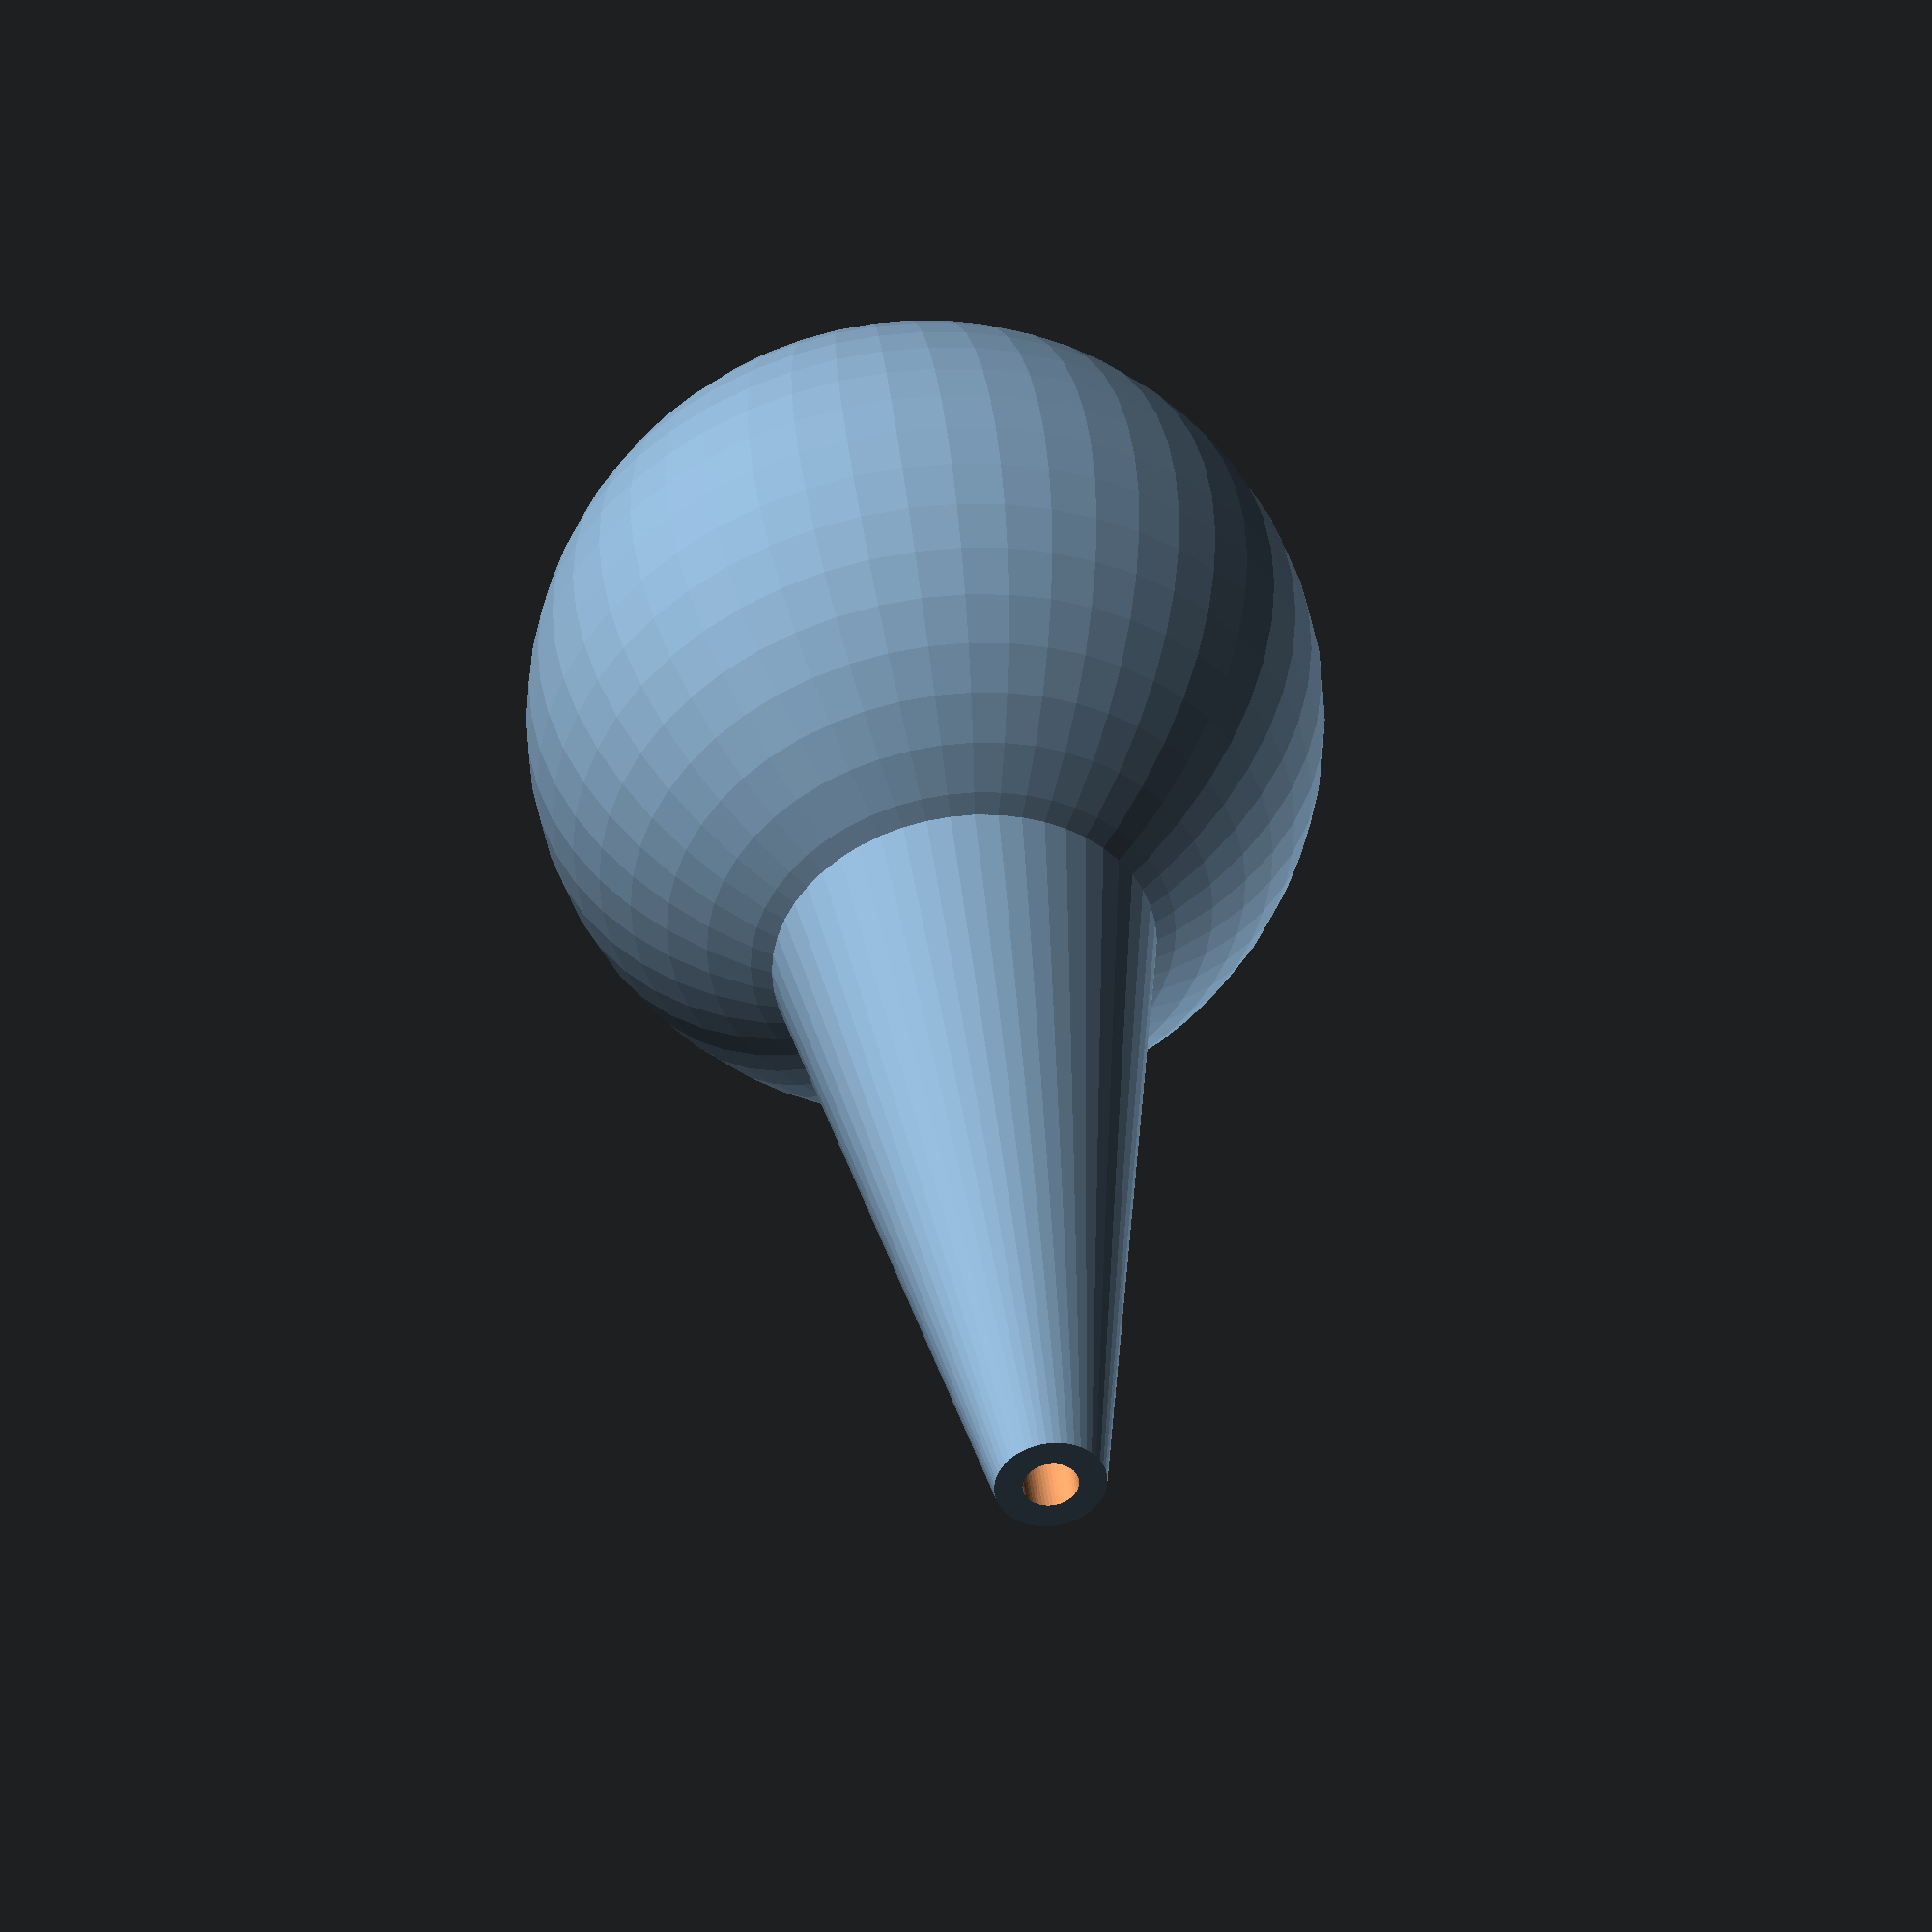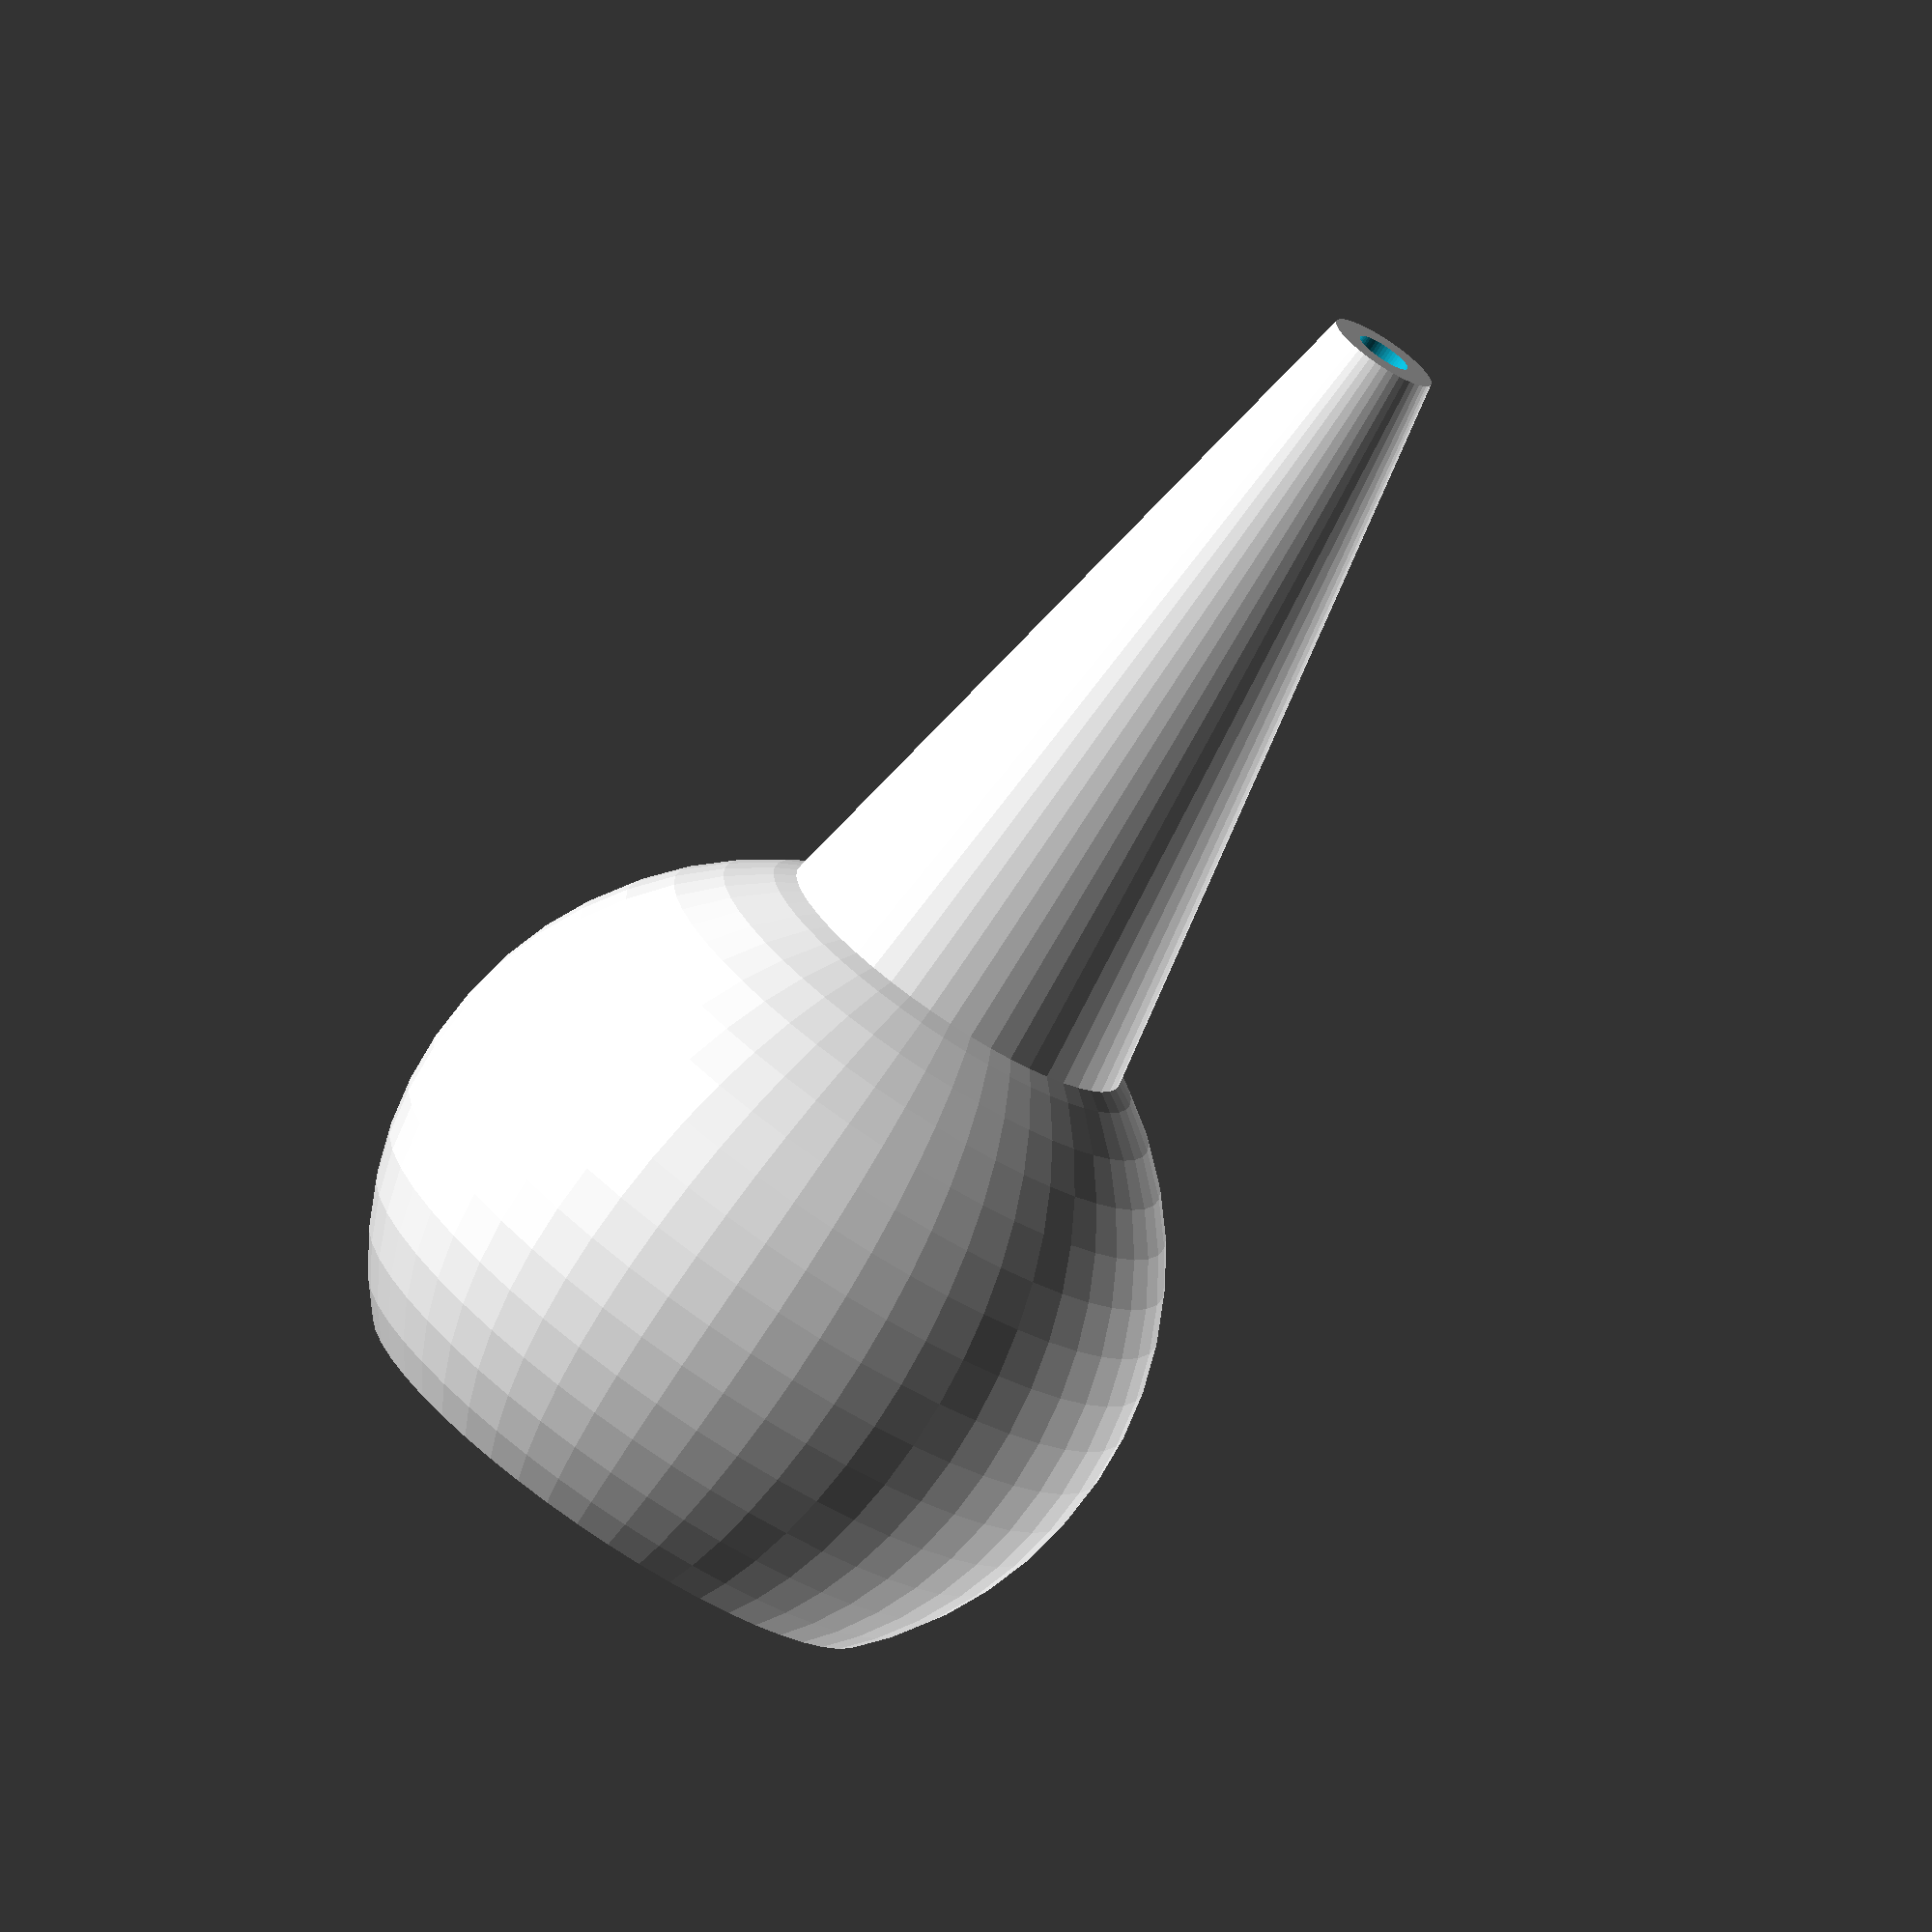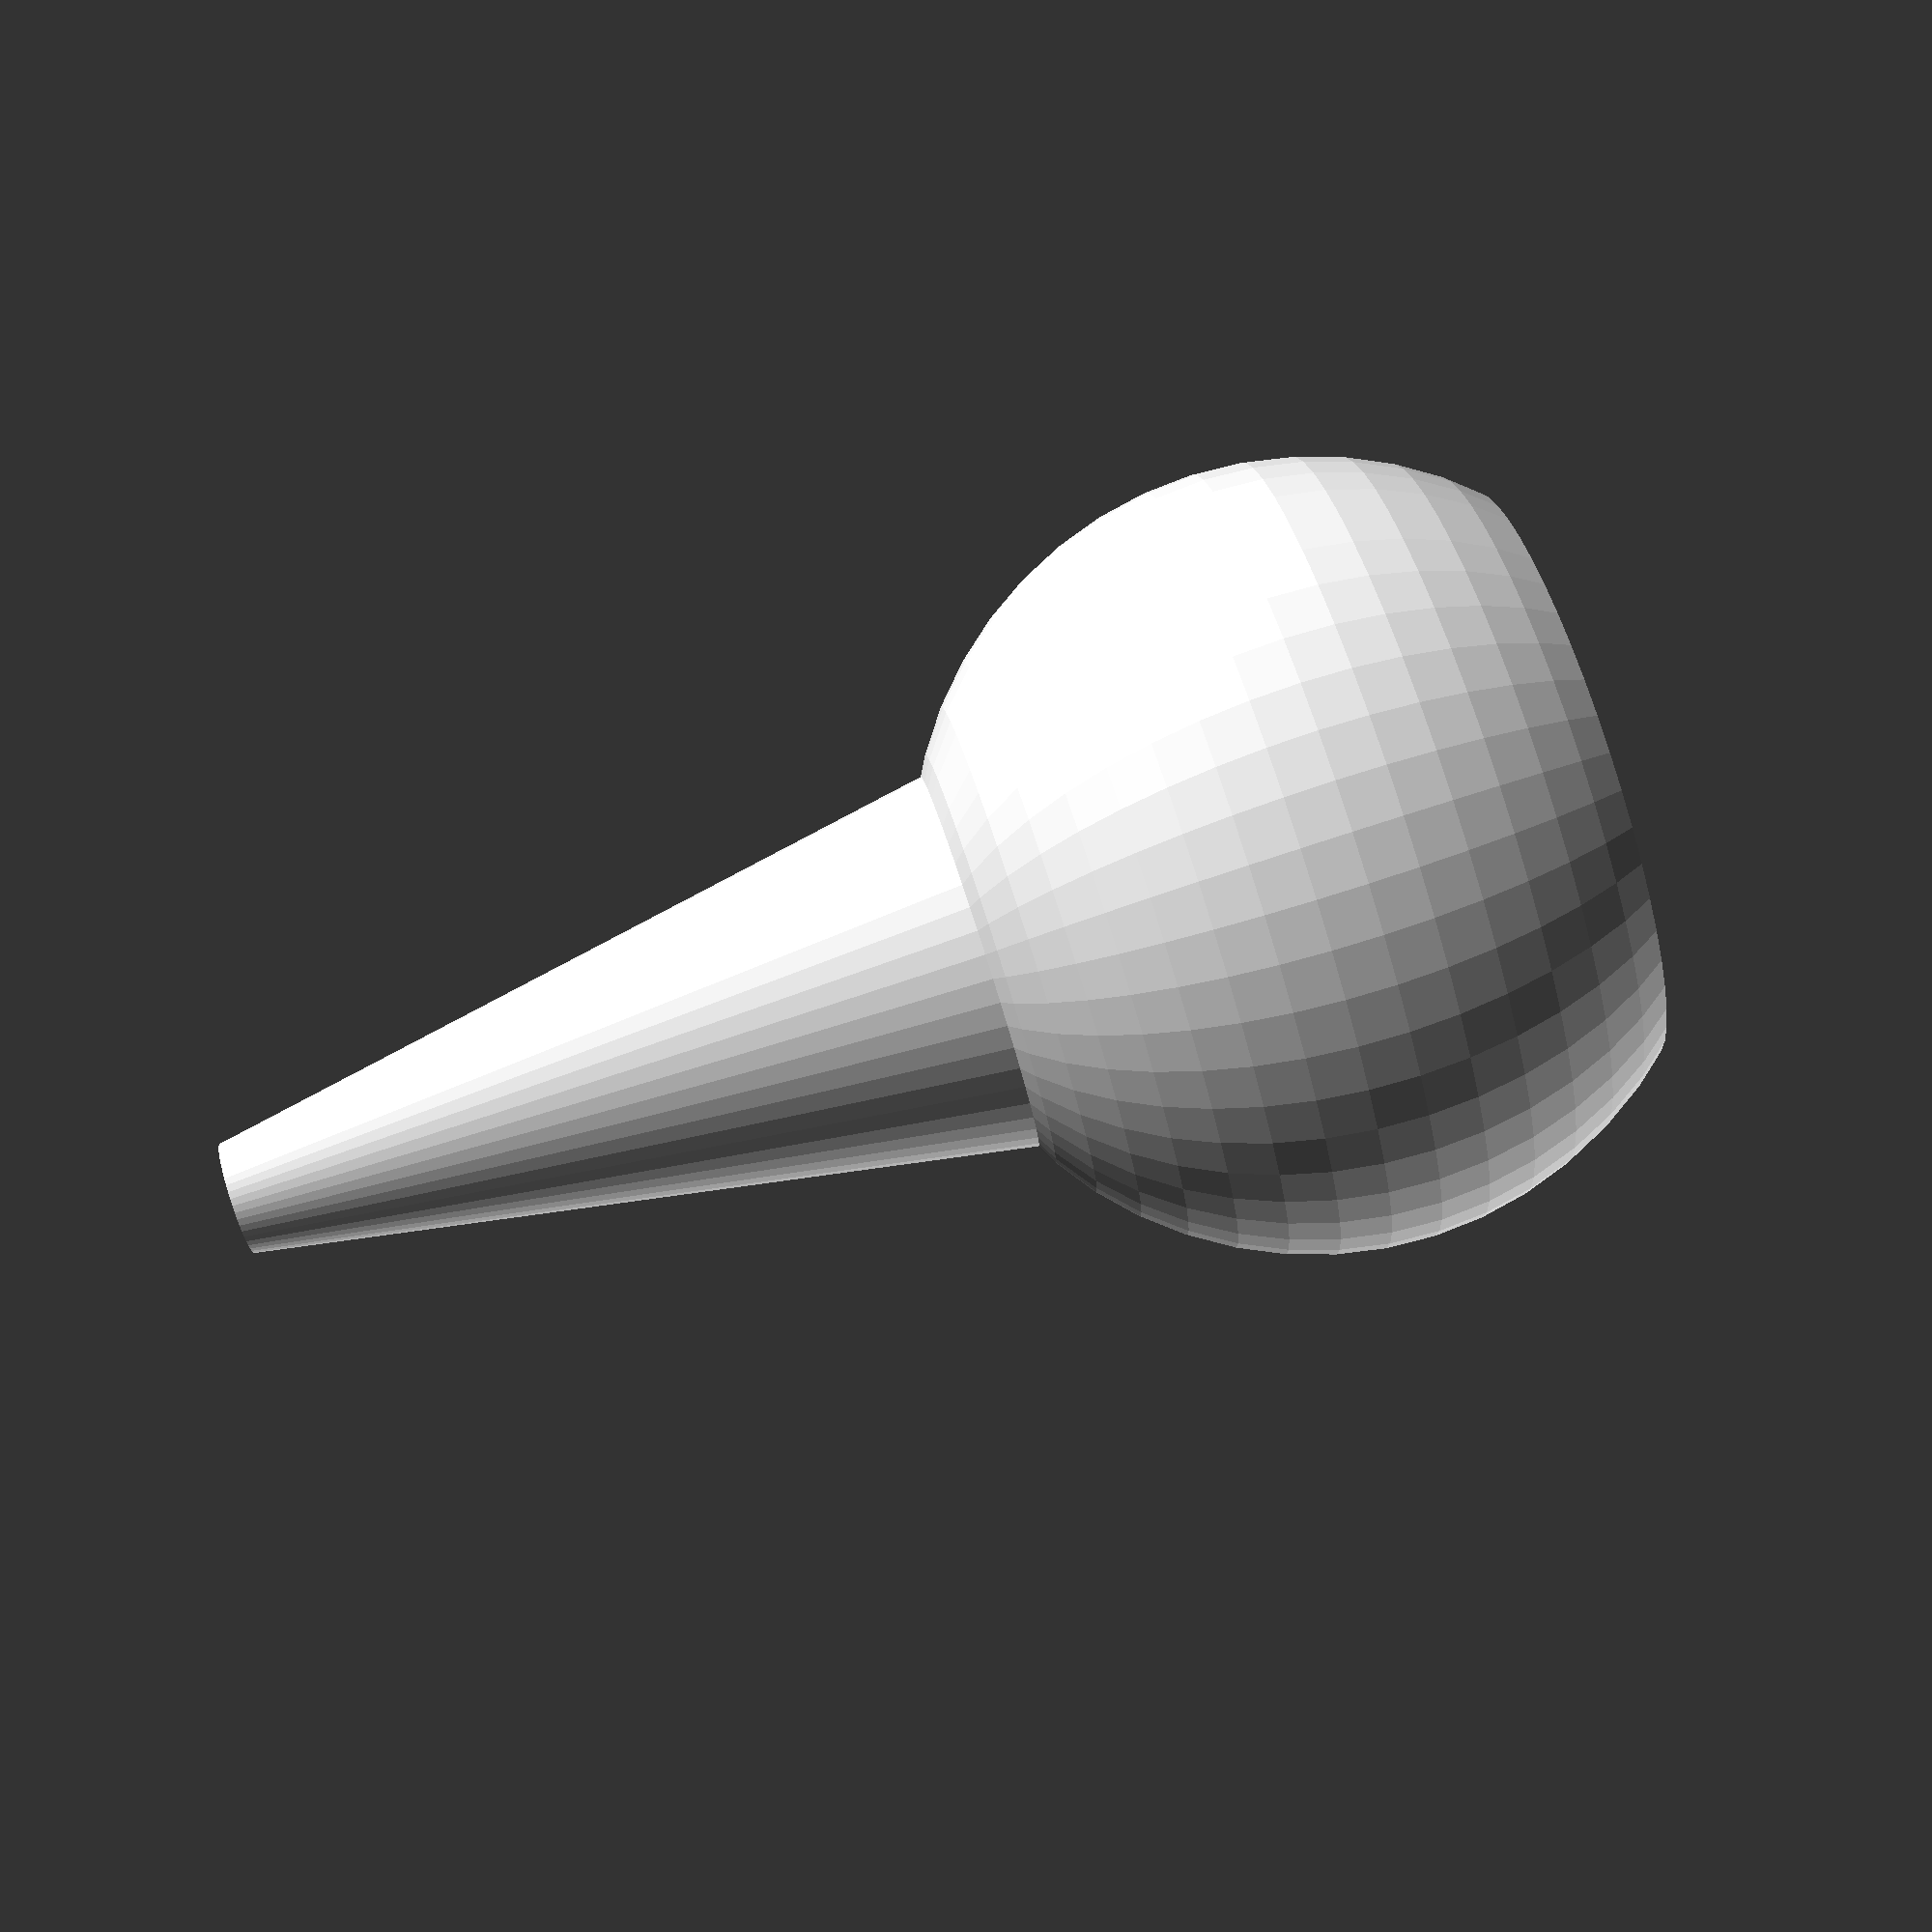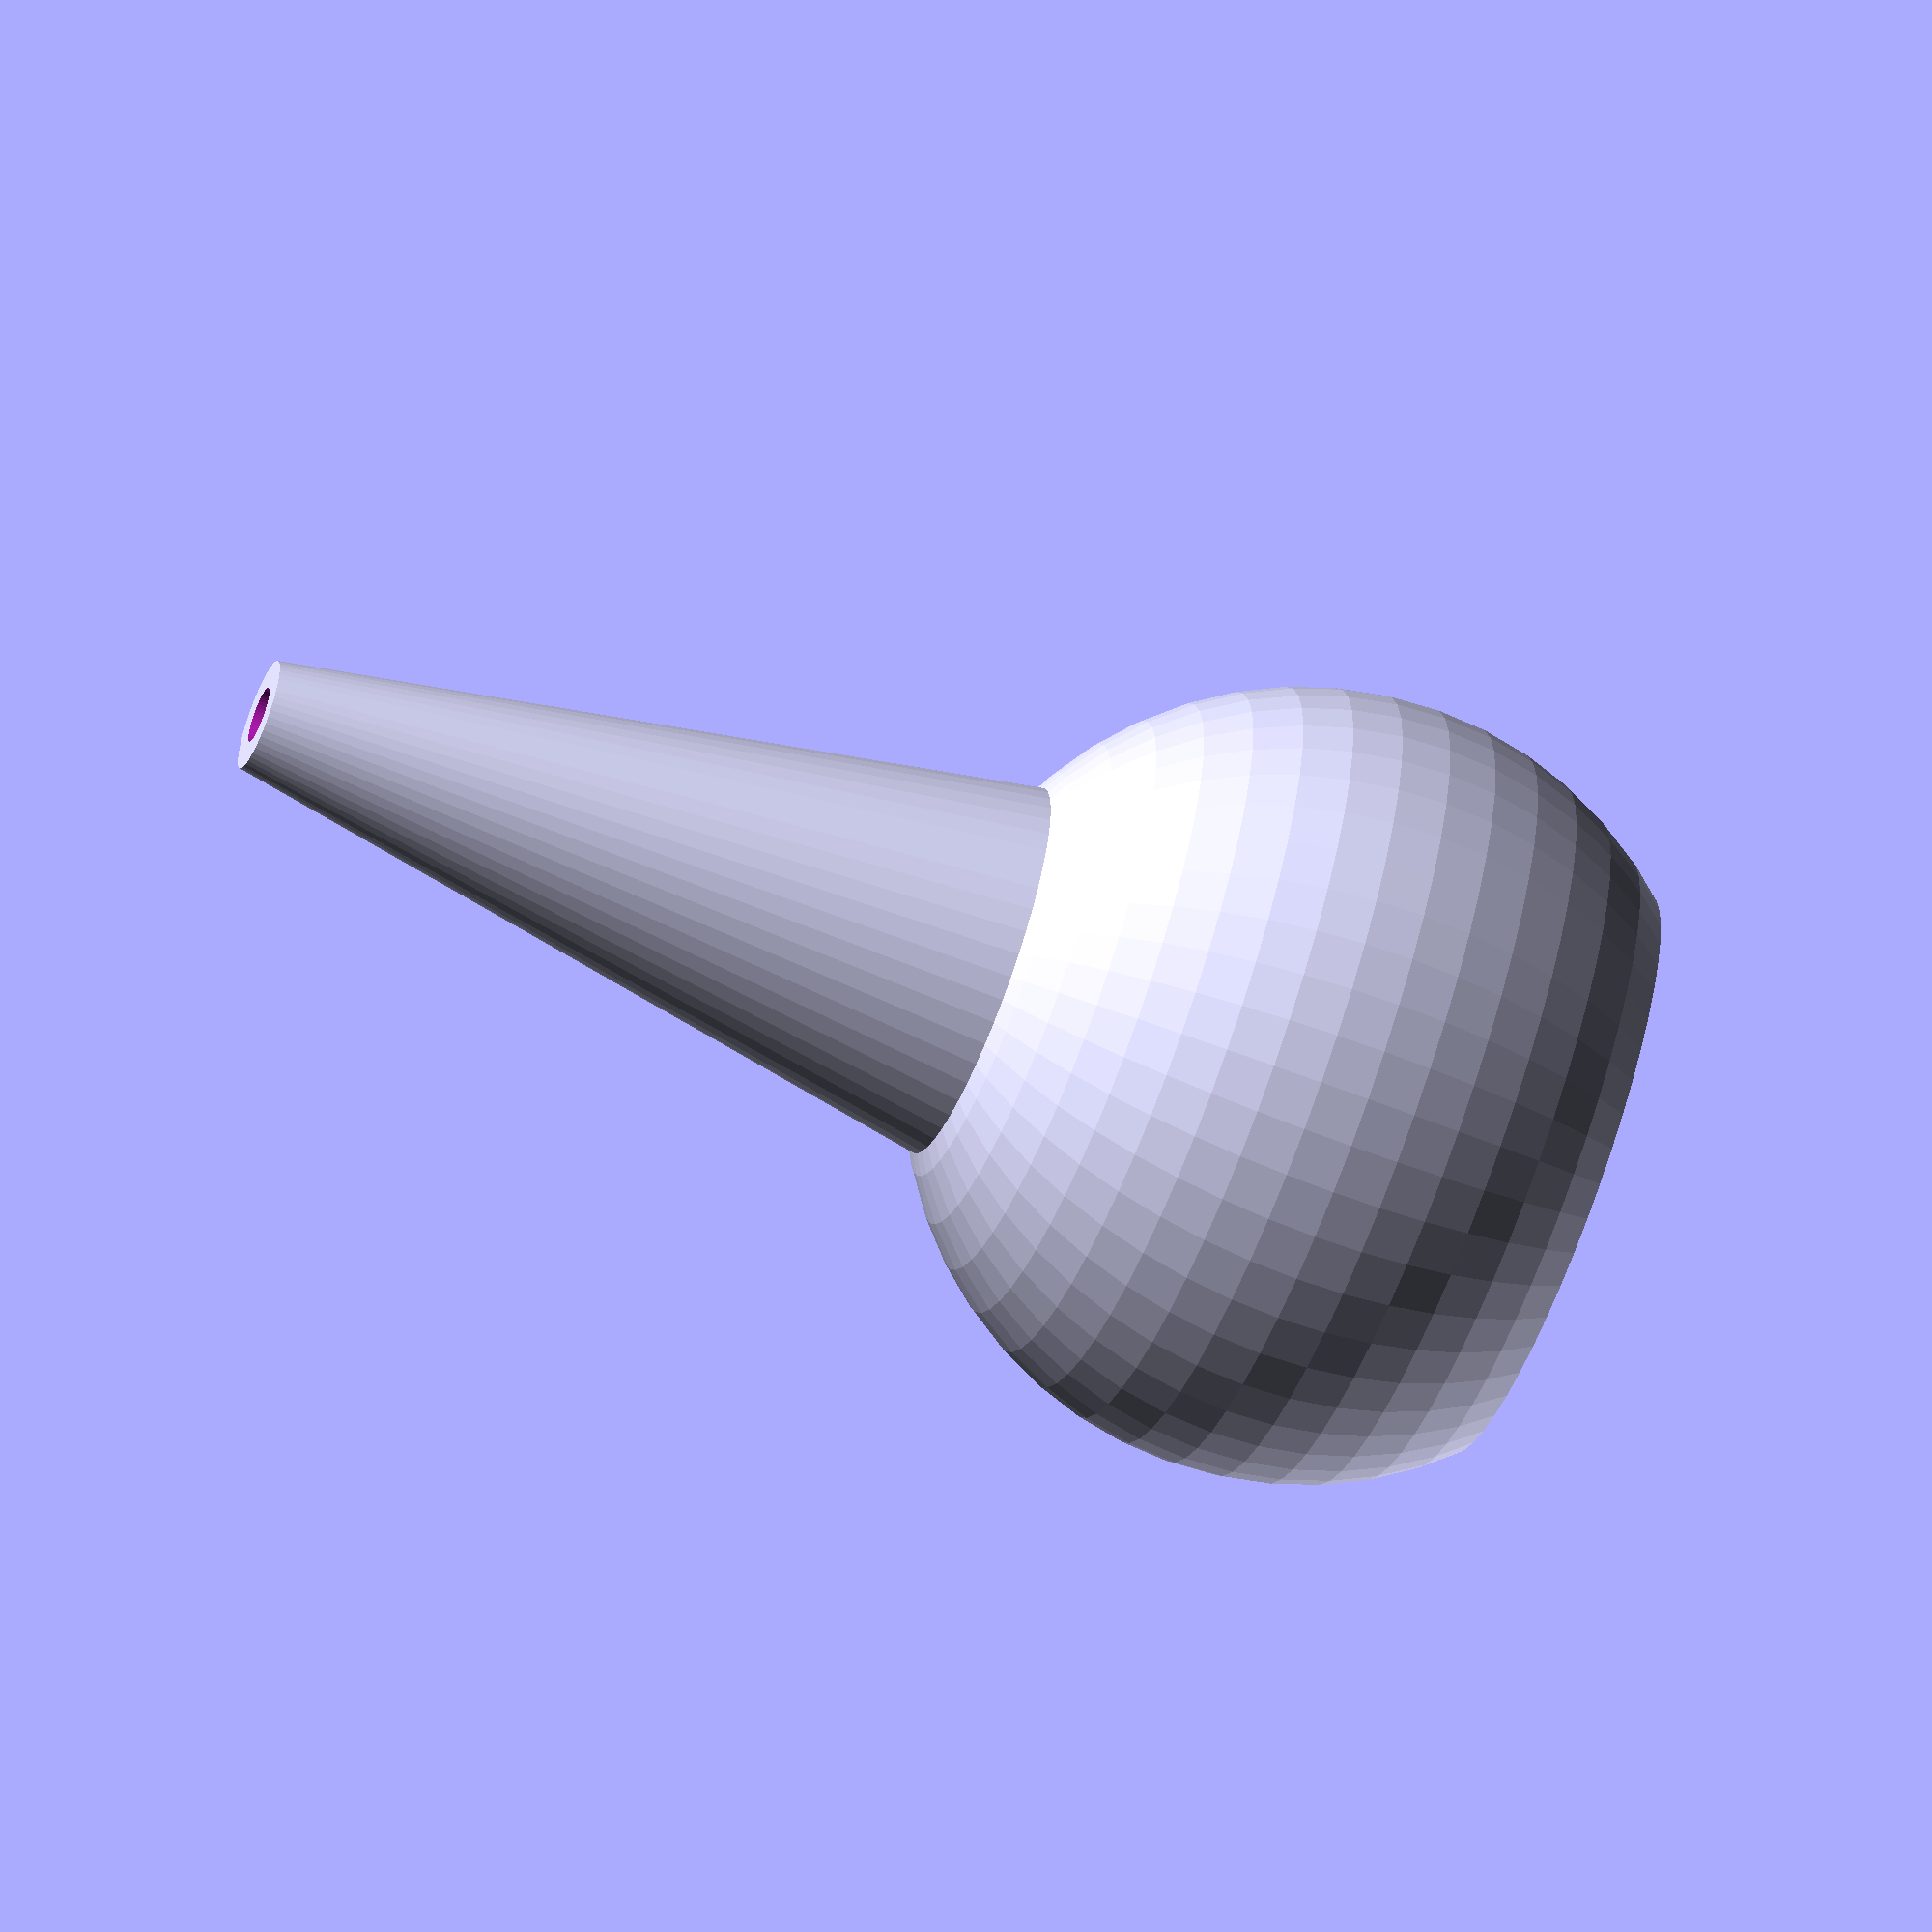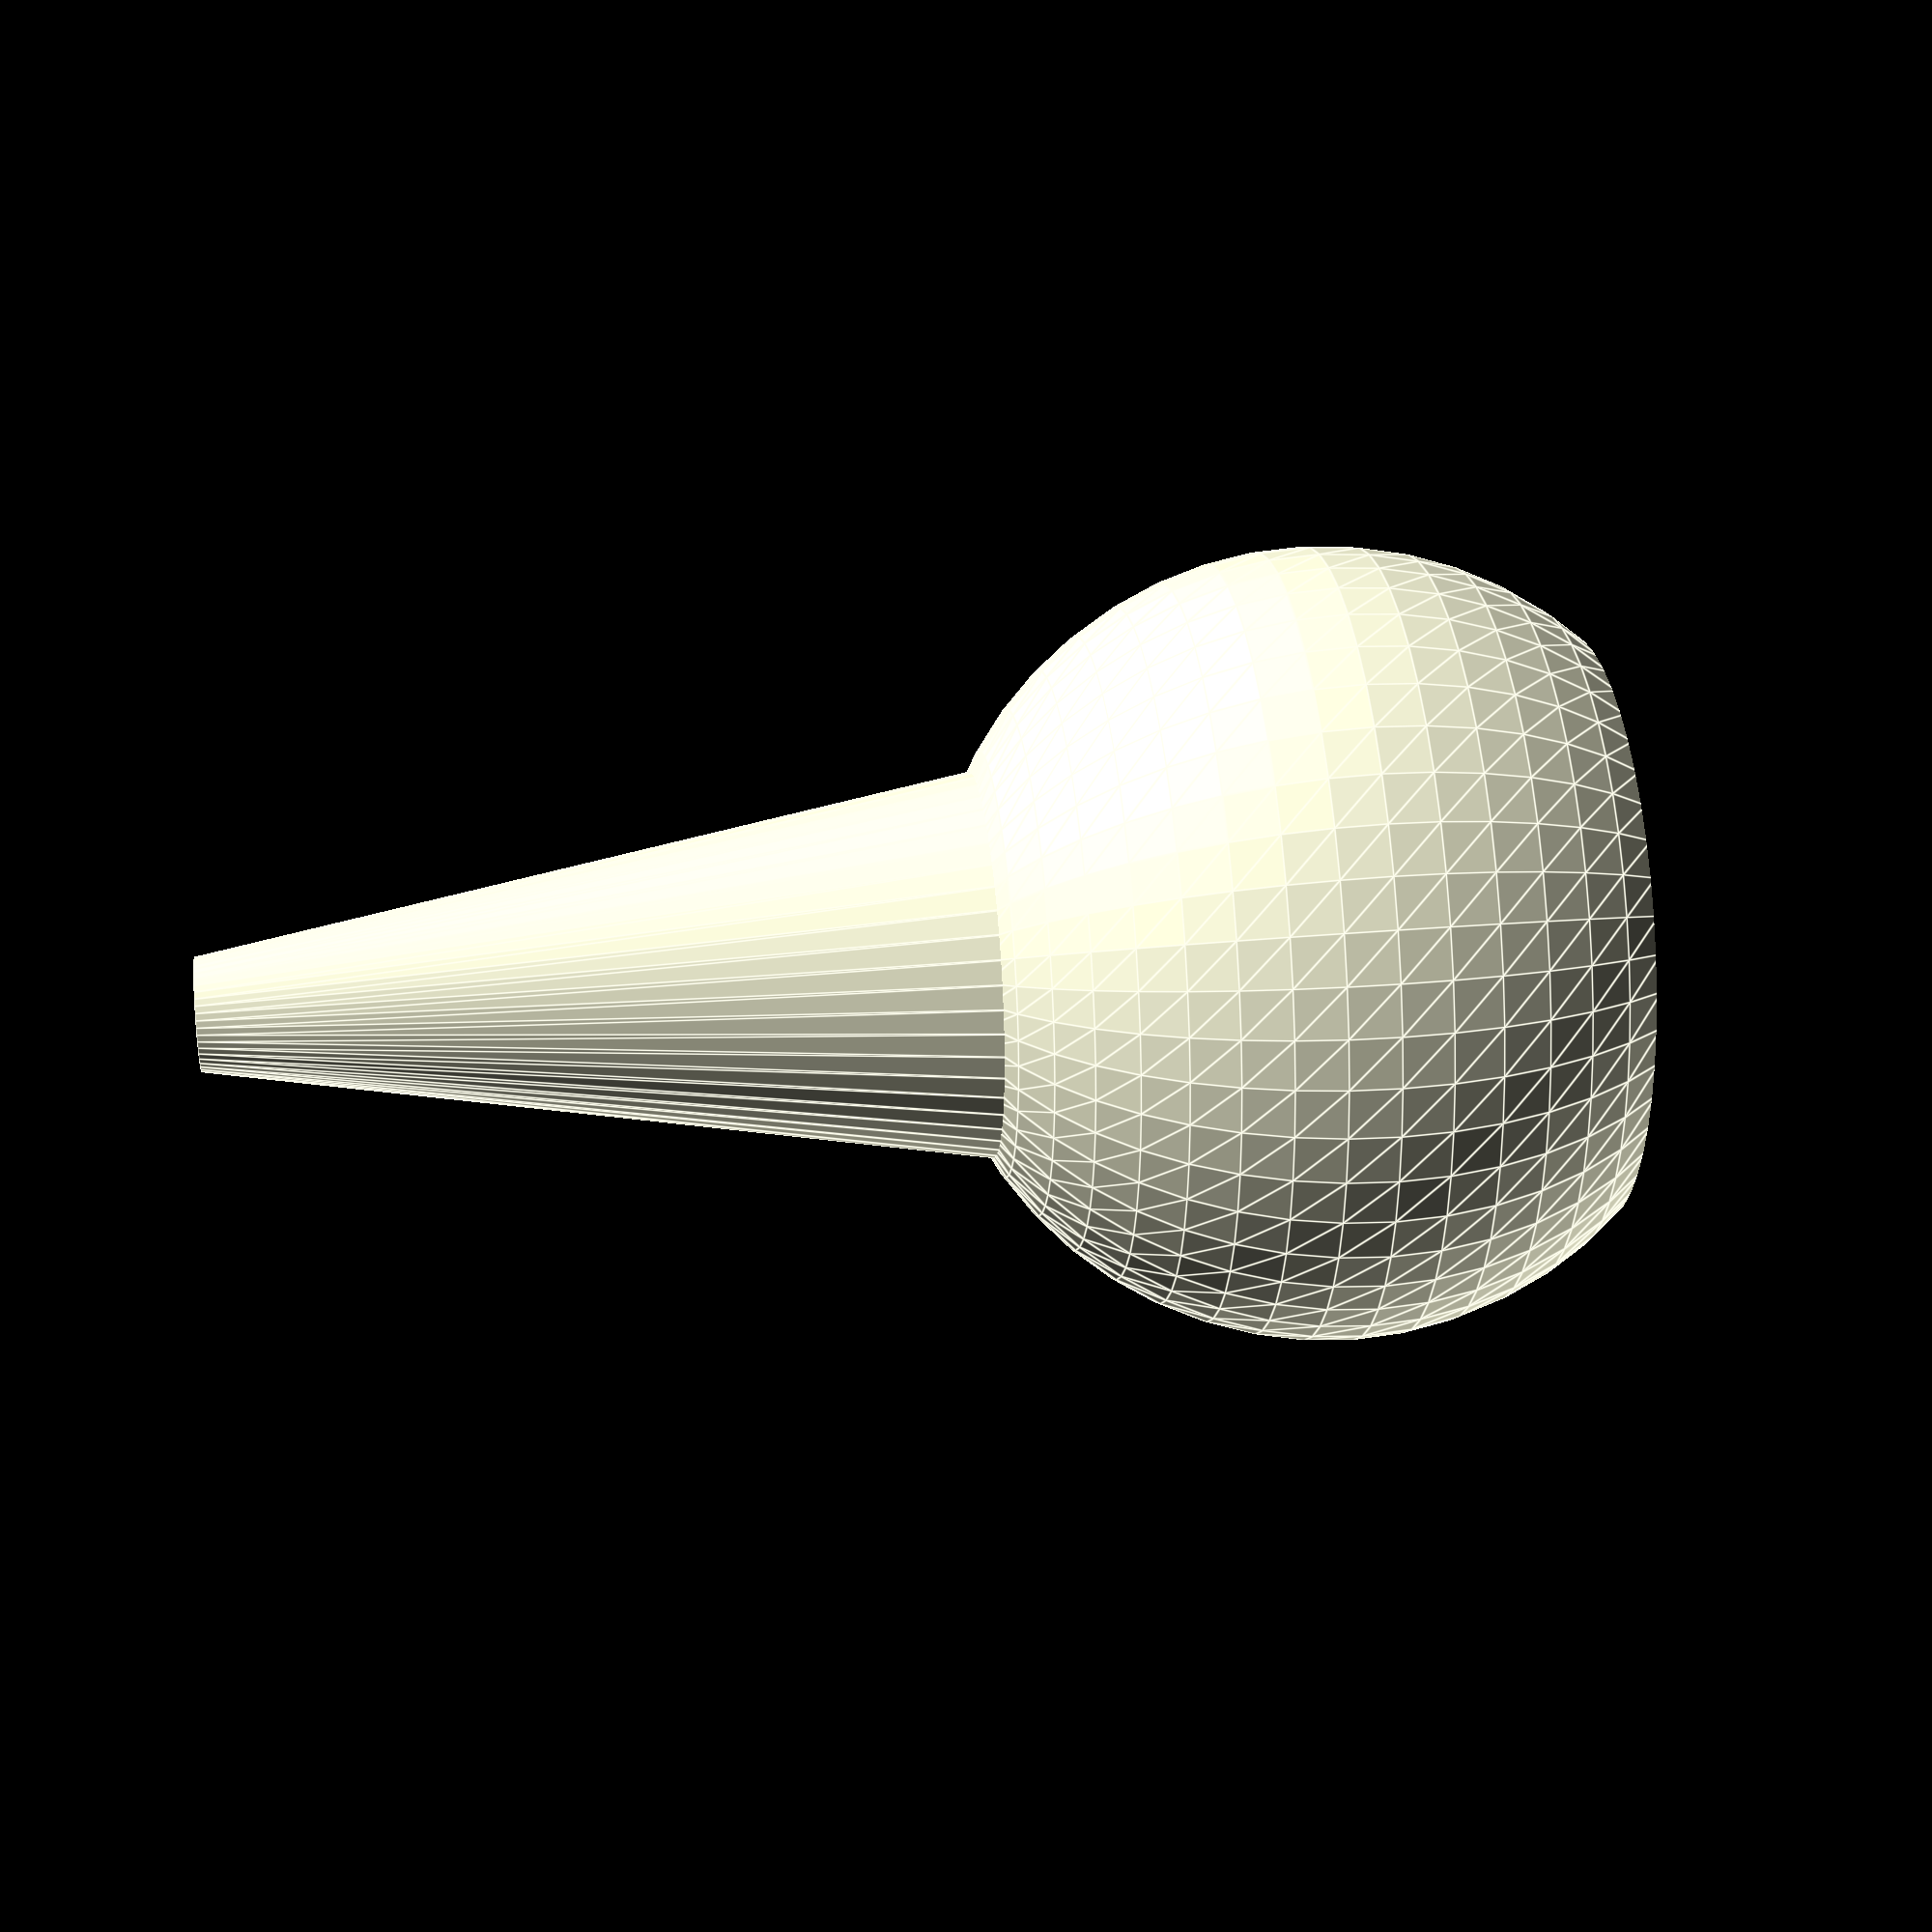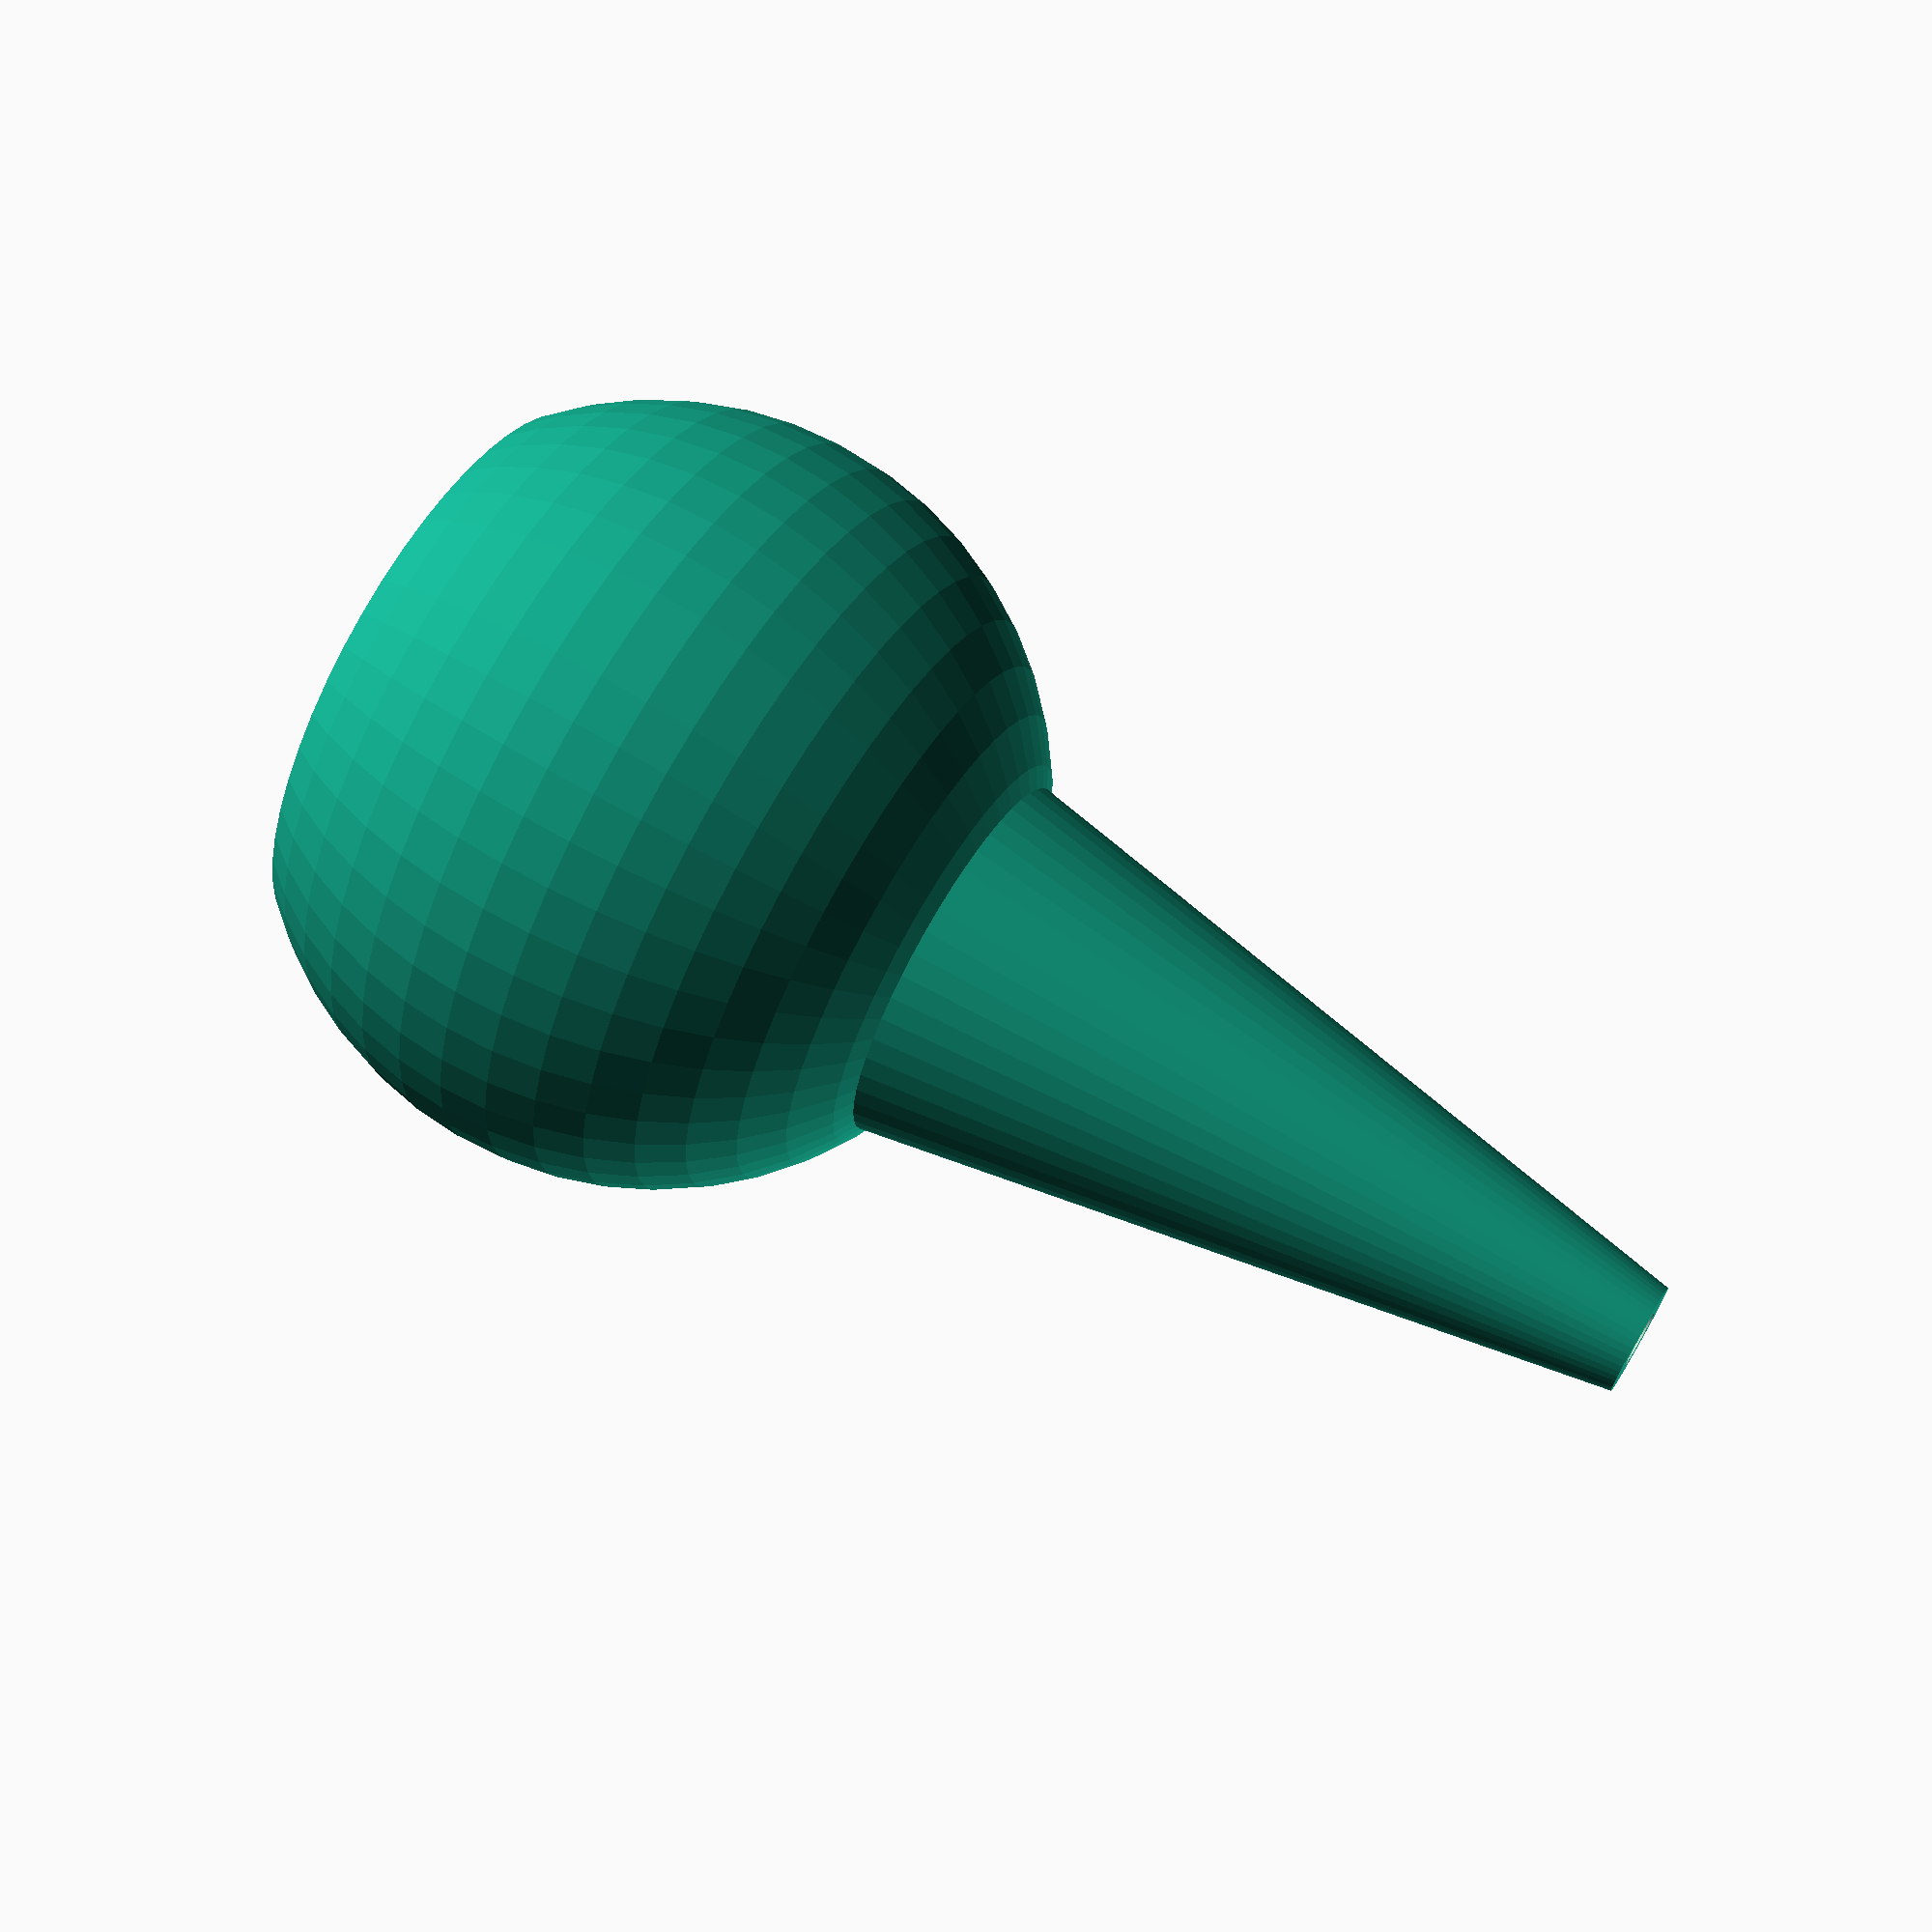
<openscad>
// 3D model for a handle to release a Wichard quick release snap shackle
// See http://marine.wichard.com/rubrique-Quick_release_snap_shackles-0202040300000000-ME.html
// Make two pieces per snap shackle.
// Author: Philip B Chase, <philipbchase@gmail.com>
/*
Assembly: This design is meant to be assembled on a short, folded, segment of 300# Spectra line that passes through the release gate of the snap shackle. The narrow tip of each piece faces the shackle. The spectra is folded in half, tied at the loose end and pulled through the entire assembly with a wire fid.  The folded end of the line is locked in place by a very small segment of line knotted and larksheaded on the end. The knots are recessed inside the handles.

Use: When pulled, the ball pulls the opposite cone into the release gate to open the snap shackle. Once released, the cone often stays in the release gate holding the gate open. This allows the gate to be reclosed with zero-force before pulling the cone out of the gate.
*/
/* License: To the extent possible under law, Philip B Chase has waived all copyright and related or neighboring rights to 3D model for a handle to release a Wichard quick release snap shackle. This work is published from: United States.  See: http://creativecommons.org/publicdomain/zero/1.0/
*/

// The dimensions of the handle
handle_r = 14;
bottom_truncation = 0.33 * handle_r;
cutout_sphere_radius = 12;
cutout_sphere_center_height = 7.5;

// Dimensions of the cone extended into the cylinder
cone_r2 = 4.0/2;  //tip diameter
cone_r3 = 7.0/2;  //diameter in gate at release
h3_minus_h2 = 8.5;  //distance from one spring gate centerline to opposite spring gate interior surface
cone_slope = (cone_r3-cone_r2)/h3_minus_h2;
cone_h = 30;
cone_r1 = cone_r2 + cone_slope*cone_h;

// The dimensions of the bore that passes through the handle and cone
bore_r = 2/2;
bore_h = 2 * handle_r + cone_h;

// set the facet number high (40-60) for final generation
$fn = 50;

difference() { // this temporary layer is used to make a cross-section on the vertical axis of symmetry during design work.
    difference() {
        union() {  // A sphere and cone that make the basic exterior shape of the piece
            // start with a spherical handle, A
            translate([0,0,handle_r - bottom_truncation])
                sphere(r=handle_r);

            // Add a cone, D
            translate([0,0,2*handle_r - 2*bottom_truncation])
                cylinder(h = cone_h, r1 = cone_r1, r2 = cone_r2);


        }
        union() {   // subtract the center bore, everything below z=0, and interior of handle
            // define the center bore
            cylinder(h = bore_h, r1 = bore_r, r2 = bore_r);

            // define cube as big as the handle with a top at z=0
            translate([0,0,-handle_r])
                cube (size=2*handle_r, center=true);

            // define the sphere cut out from the back of the handle
            translate([0,0,cutout_sphere_center_height])
                sphere(r=cutout_sphere_radius);

        }
    }
    translate([0,bore_h/2,bore_h/2])      //a cube with one face that bisects the piece
        //cube(size=bore_h,center=true)   // uncomment this line to reveal a cross-section of the piece
        ;
}

</openscad>
<views>
elev=136.7 azim=136.2 roll=186.4 proj=o view=solid
elev=254.6 azim=107.2 roll=213.3 proj=o view=wireframe
elev=96.7 azim=282.2 roll=107.8 proj=p view=solid
elev=63.3 azim=308.4 roll=68.3 proj=o view=wireframe
elev=328.4 azim=17.5 roll=83.1 proj=p view=edges
elev=291.6 azim=124.7 roll=300.8 proj=p view=wireframe
</views>
